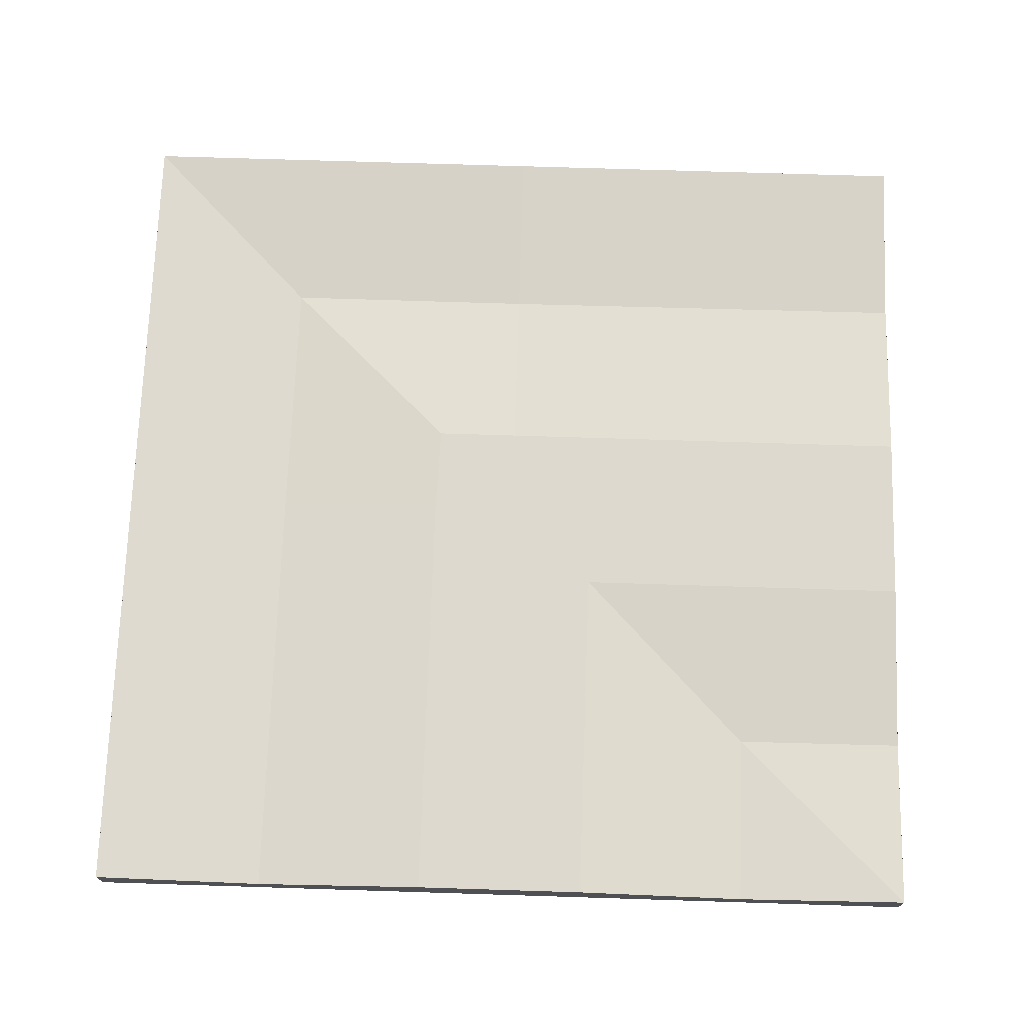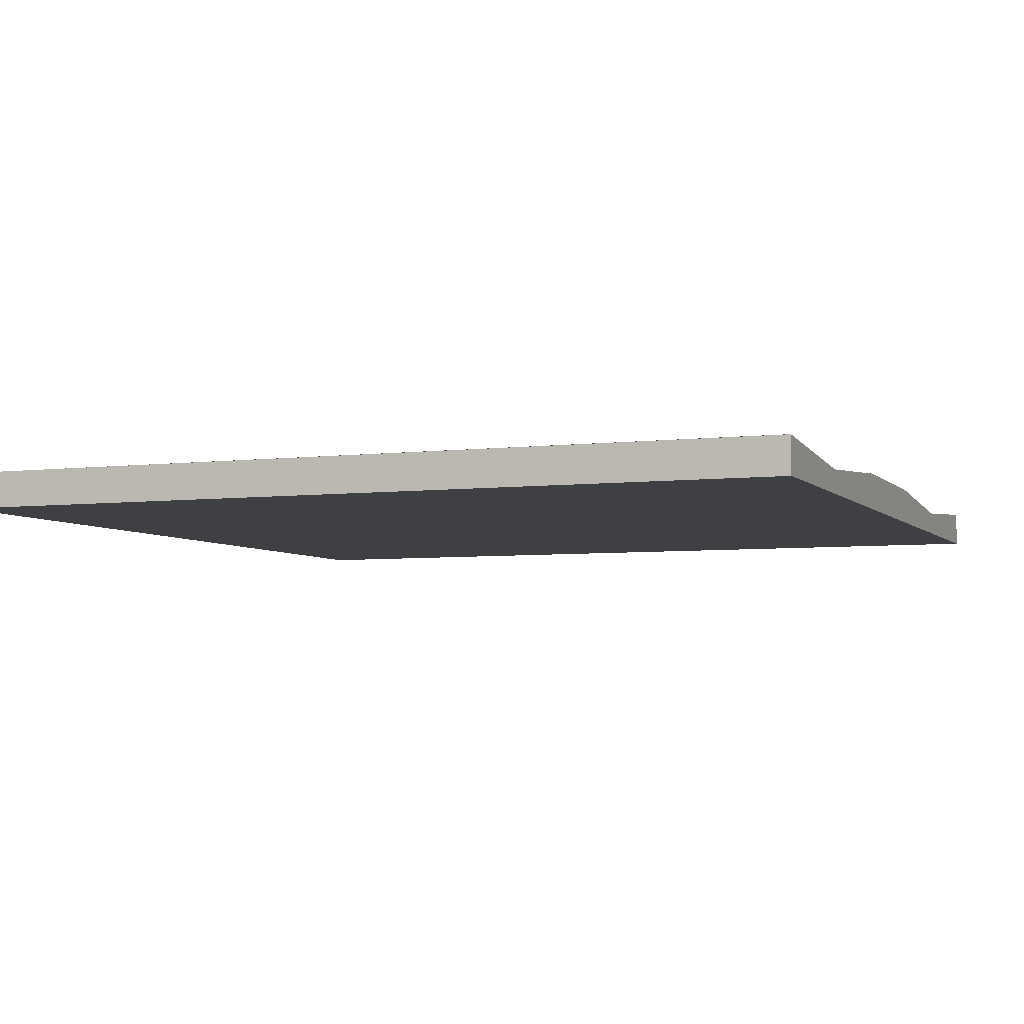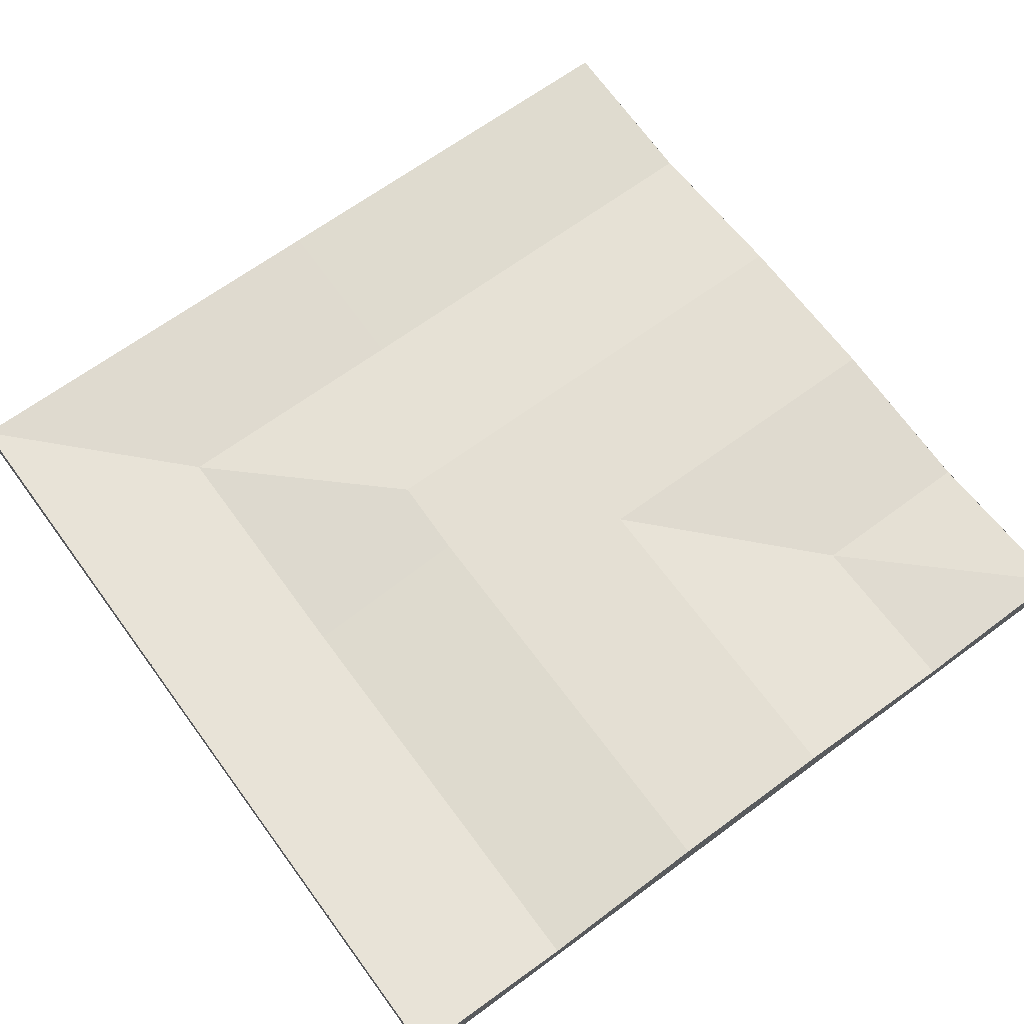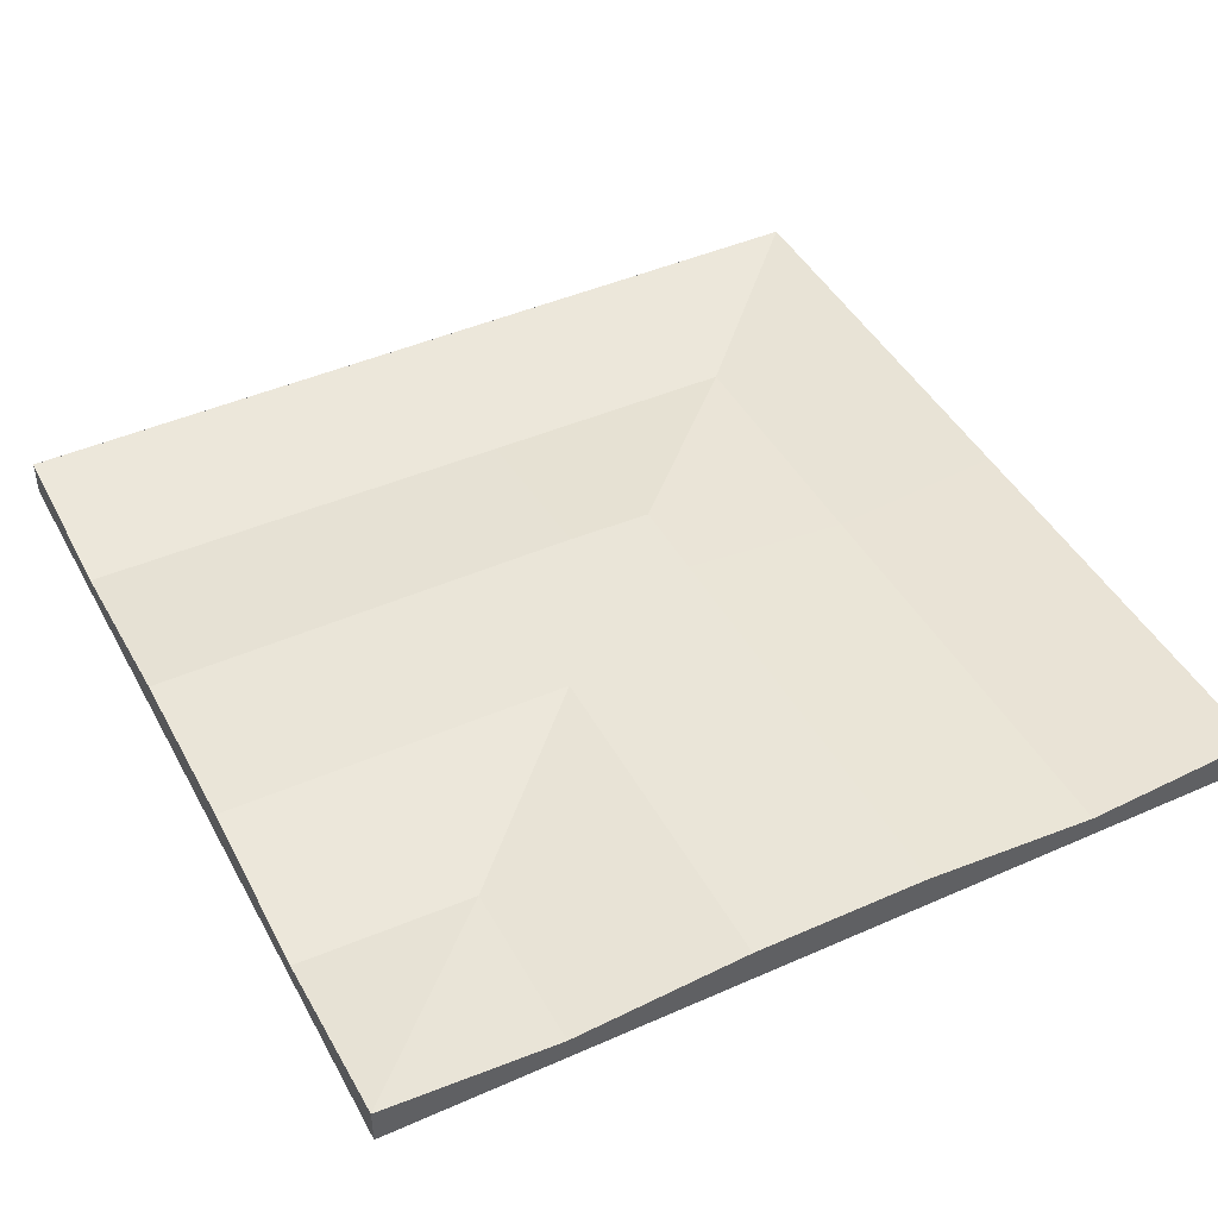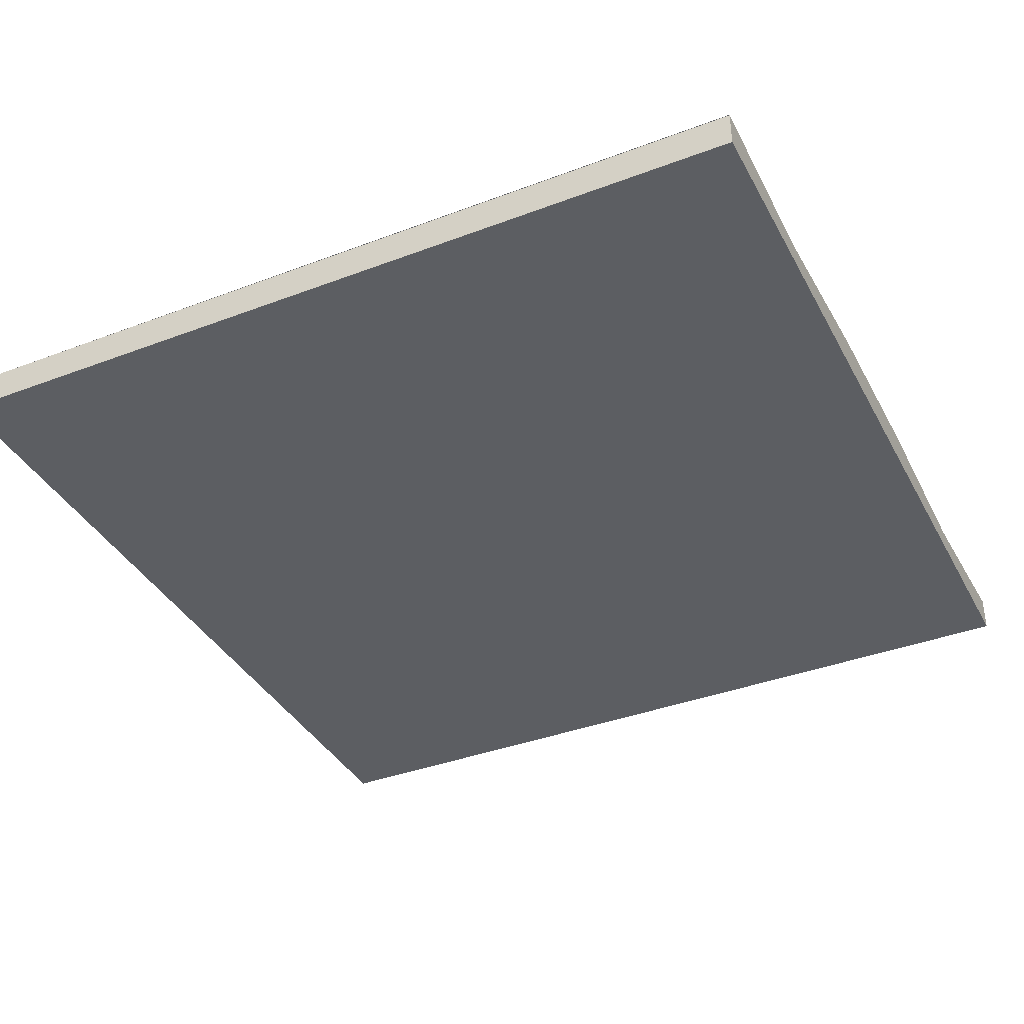
<metadata>
{"format":"obj","ext":"obj","renderer":"f3d","projection":"perspective","resolution":1024,"background":"white","views":[{"elev":71.5,"azim":-88.2,"up":"+Y"},{"elev":-5.1,"azim":-158.5,"up":"+Y"},{"elev":66.7,"azim":-126.4,"up":"+Y"},{"elev":45.0,"azim":-27.1,"up":"+Y"},{"elev":-37.9,"azim":-154.3,"up":"+Y"}]}
</metadata>
<code>
o mtv_road_corner
v 1.501 0.3176 -0.5003
v 1.101 0.2776 -0.5003
v 1.101 0.2867 0.4998
v 1.501 0.3176 0.4998
v 0.7008 0.3176 -0.5003
v 0.7008 0.3176 0.4998
v 1.101 0.2776 -1.097
v 1.501 0.3176 -1.5
v 0.7008 0.3176 -0.6952
v 0.5056 0.3176 -0.5003
v 0.3007 0.3176 -0.2957
v 0.3007 0.3176 0.4998
v -0.0993 0.2776 0.1017
v -0.0993 0.2867 0.4998
v -0.4997 0.3173 0.4998
v 0.5056 0.3176 -1.502
v -0.4997 0.3176 -1.502
v -0.4997 0.2867 -1.102
v 0.5056 0.2776 -1.102
v -0.4997 0.3176 -0.7015
v 0.5056 0.3176 -0.7015
v -0.4997 0.3176 -0.3014
v -0.4997 0.287 0.09862
v 0.5008 0.2329 -1.5
v 0.5008 0.2329 -1.1
v -0.4997 0.2329 -1.1
v -0.4997 0.2329 -1.5
v 0.5008 0.2329 -0.7003
v -0.4997 0.2329 -0.7003
v 0.5008 0.2329 -0.3002
v -0.4997 0.2329 -0.3002
v 0.5008 0.2329 0.09981
v -0.4997 0.2329 0.09981
v 0.5008 0.2329 0.4998
v -0.4997 0.2329 0.4998
v 1.501 0.2329 -1.5
v 1.501 0.2329 -1.1
v 1.501 0.2329 -0.7003
v 1.501 0.2329 -0.3002
v 1.501 0.2329 0.09981
v 1.501 0.2329 0.4998
v 1.501 0.3176 0.4998
v 1.101 0.287 0.4998
v 1.101 0.2329 0.4998
v 1.501 0.2329 0.4998
v 0.7008 0.3176 0.4998
v 0.7008 0.2329 0.4998
v 0.3007 0.3176 0.4998
v 0.3007 0.2329 0.4998
v -0.0993 0.287 0.4998
v -0.0993 0.2329 0.4998
v -0.4997 0.3176 0.4998
v -0.4997 0.2329 0.4998
v 1.501 0.3176 -1.5
v 1.501 0.3176 -0.5003
v 1.501 0.2329 -0.5003
v 1.501 0.2329 -1.5
v -0.4997 0.3176 -1.5
v -0.4997 0.2329 -1.5
v -0.4997 0.2329 -1.1
v -0.4997 0.287 -1.1
v -0.4997 0.2329 -0.7003
v -0.4997 0.3176 -0.7003
v -0.4997 0.2329 -0.3002
v -0.4997 0.3176 -0.3002
v -0.4997 0.2329 0.09981
v -0.4997 0.287 0.09981
v 0.5008 0.2329 -1.5
v 0.5008 0.3176 -1.5
f 1 2 3 4
f 2 5 6 3
f 7 2 1 8
f 9 5 2 7
f 10 5 9
f 10 11 12 6
f 10 6 5
f 13 14 12 11
f 15 14 13
f 16 17 18 19
f 19 18 20 21
f 7 8 16 19
f 9 7 19 21
f 10 9 21
f 10 20 22 11
f 10 21 20
f 13 11 22 23
f 15 13 23
f 24 25 26 27
f 25 28 29 26
f 28 30 31 29
f 30 32 33 31
f 32 34 35 33
f 36 37 25 24
f 37 38 28 25
f 38 39 30 28
f 39 40 32 30
f 40 41 34 32
f 42 43 44 45
f 43 46 47 44
f 46 48 49 47
f 48 50 51 49
f 50 52 53 51
f 54 55 56 57
f 55 42 45 56
f 58 59 60 61
f 61 60 62 63
f 63 62 64 65
f 65 64 66 67
f 67 66 53 52
f 54 57 68 69
f 69 68 59 58

</code>
